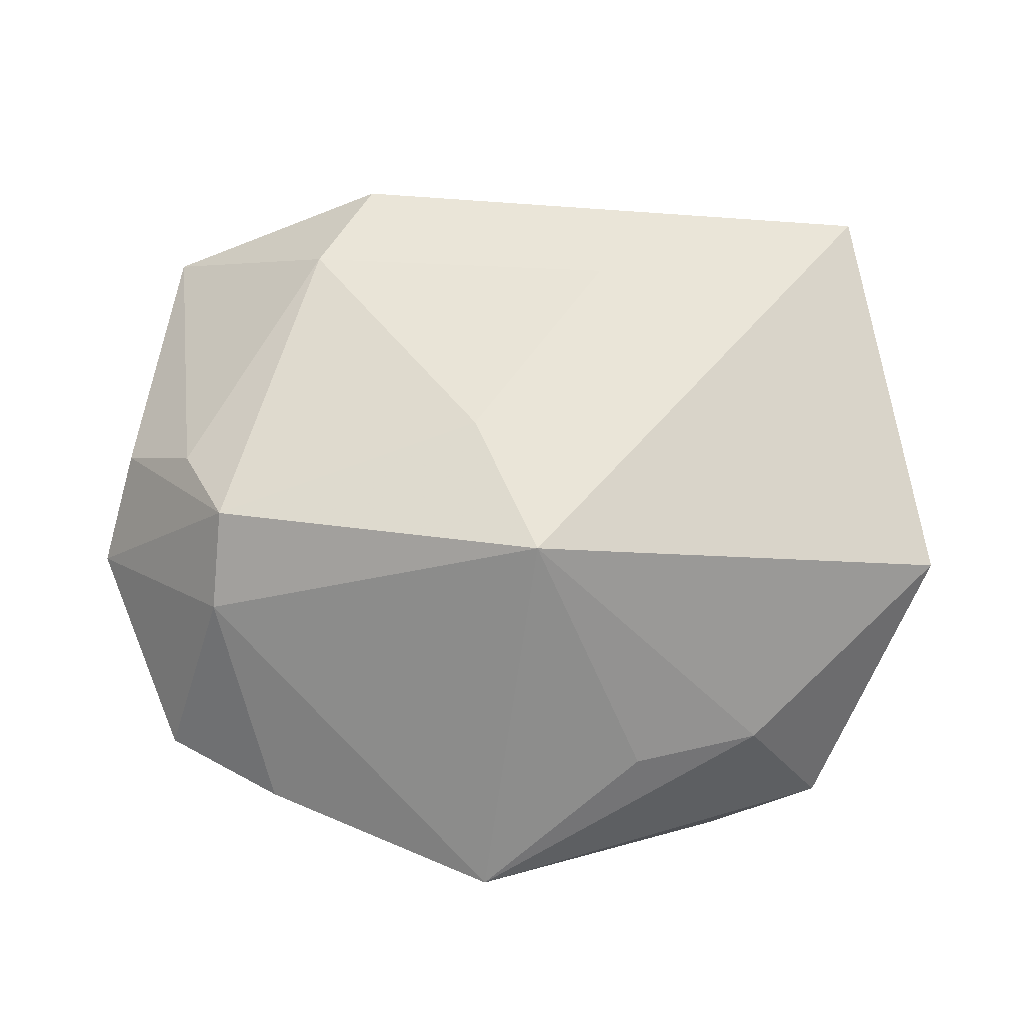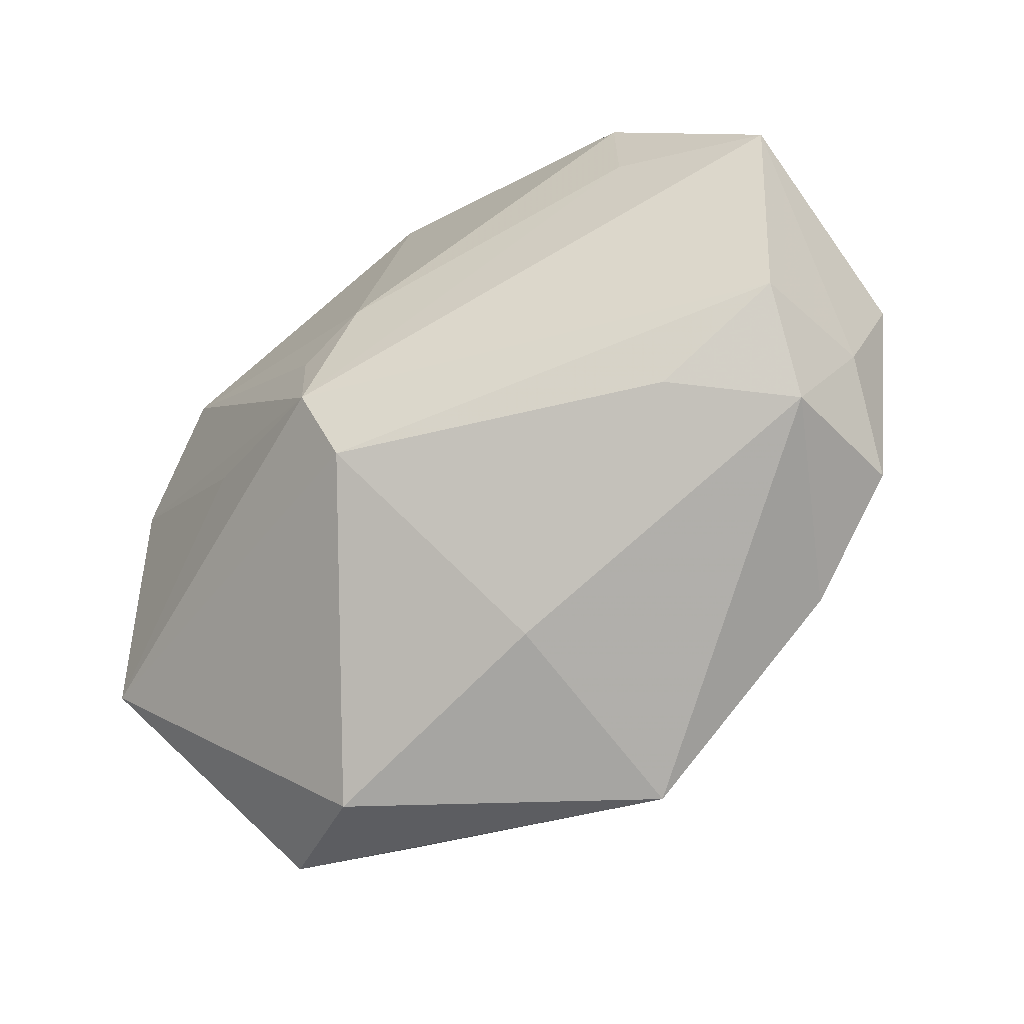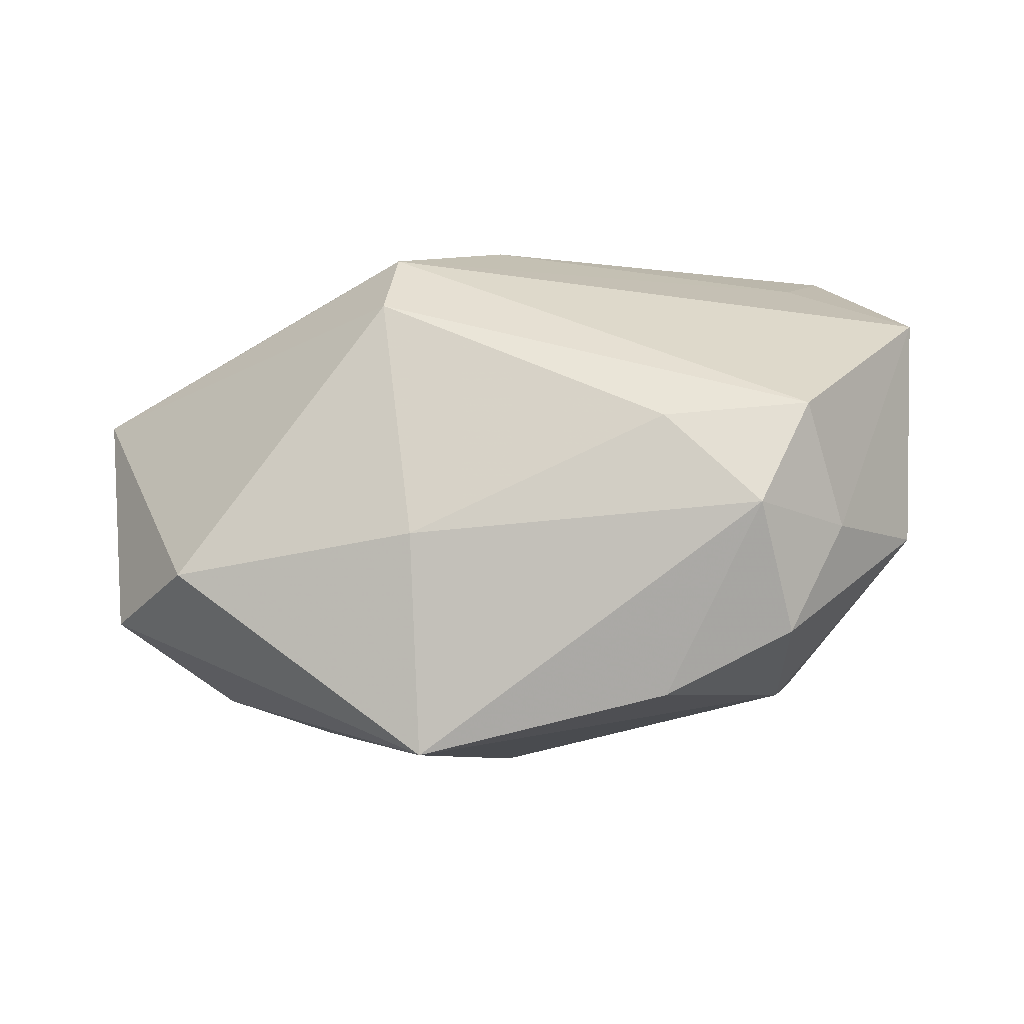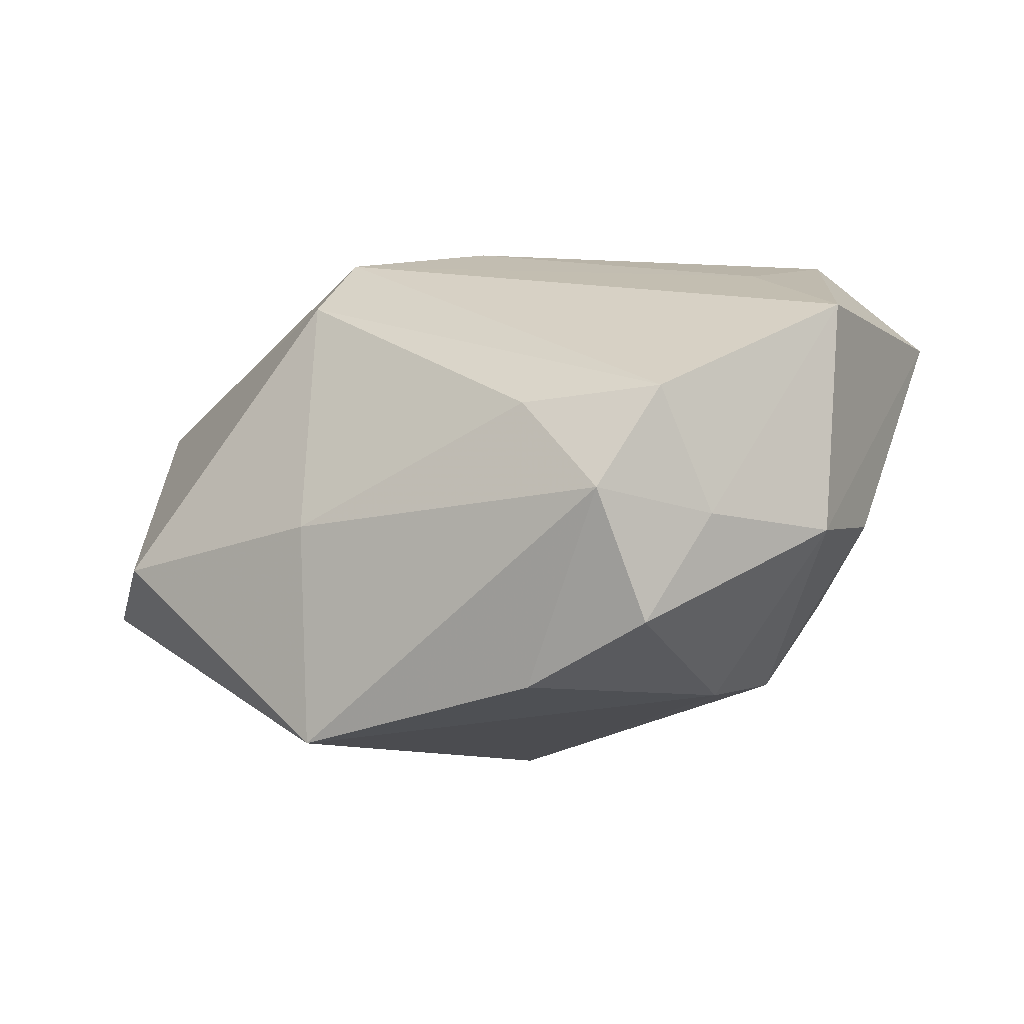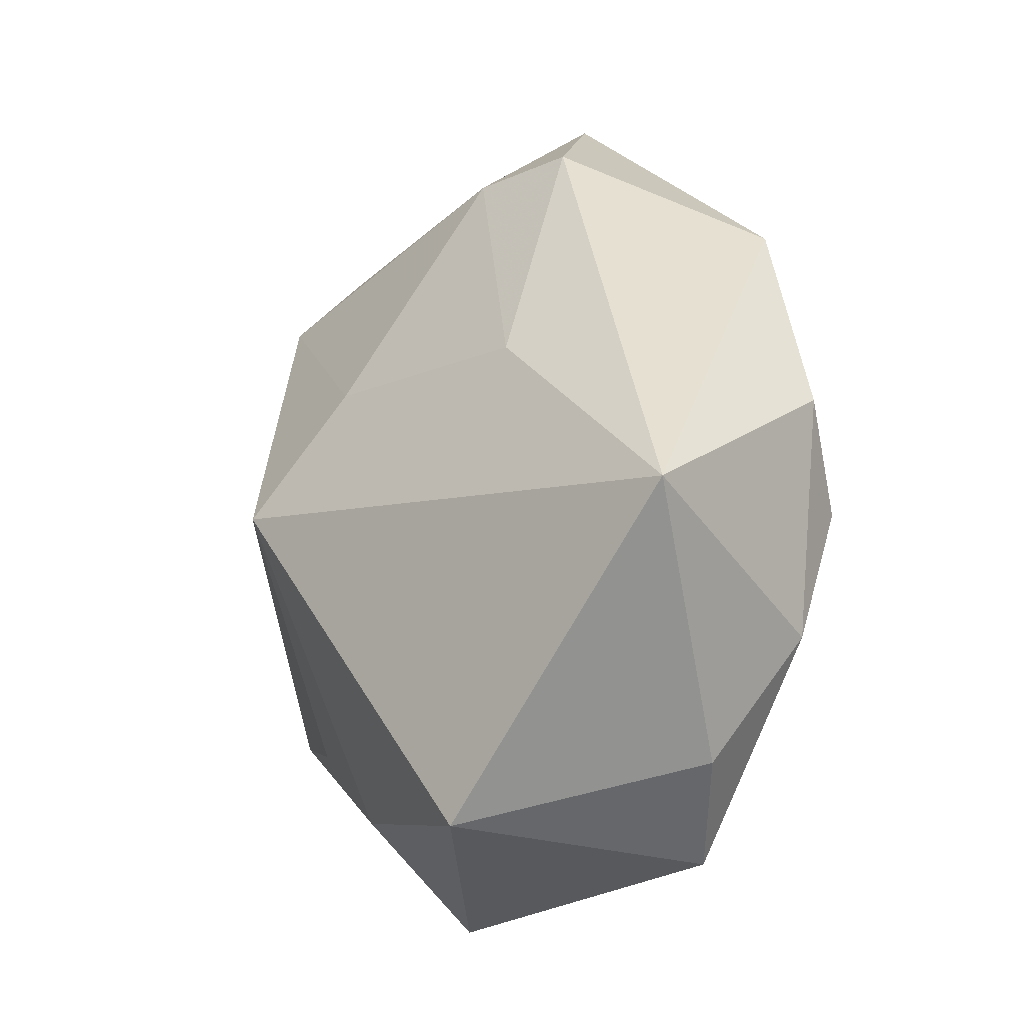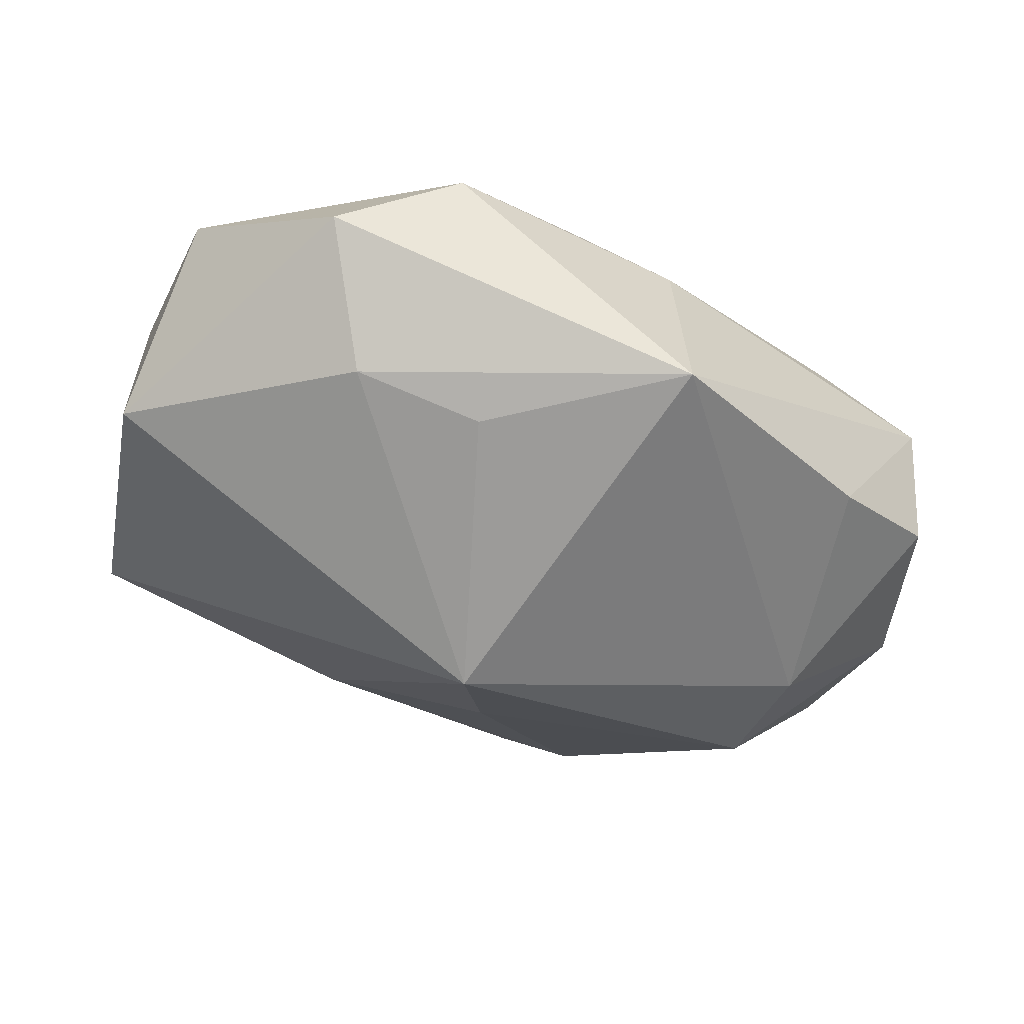
<metadata>
{"format":"obj","ext":"obj","renderer":"f3d","projection":"perspective","resolution":1024,"background":"white","views":[{"elev":-71.0,"azim":176.2,"up":"+Z"},{"elev":-73.8,"azim":35.6,"up":"+Y"},{"elev":-1.0,"azim":16.7,"up":"+Z"},{"elev":-2.5,"azim":38.5,"up":"+Z"},{"elev":41.7,"azim":-102.1,"up":"+Y"},{"elev":-60.6,"azim":-29.9,"up":"+Z"}]}
</metadata>
<code>
v -0.03765 0.002849 -0.01498
v 0.03643 0.004664 -0.003998
v 0.02904 -0.02469 -0.001524
v 0.0278 0.01163 0.02026
v 0.01971 0.02407 -0.0004062
v -0.03813 -0.006789 0.006362
v 0.03023 0.007207 -0.01091
v -0.006256 0.02544 -0.003735
v 0.0005048 -0.003818 0.02234
v -0.03078 0.01091 0.01574
v 0.03855 -0.003417 0.0144
v 0.03851 -0.005387 -0.004586
v -0.0181 -0.005084 0.01732
v -0.005473 -0.006481 0.02156
v -0.02991 -0.02141 -0.01218
v 0.02063 -0.02343 0.005718
v -0.02969 0.02969 0.003382
v -0.005019 -0.02068 0.01585
v 0.01543 0.02928 0.006146
v 0.02669 0.002181 0.01856
v -0.02055 0.01425 0.02134
v 0.00432 0.01397 -0.01628
v 0.02657 -0.00405 -0.01857
v 0.02634 0.004645 -0.01793
v -0.005735 -0.01484 0.02051
v -5.721e-05 -0.02786 -0.004076
v -0.01217 -0.01504 -0.02201
v 0.0343 -0.01622 -0.003455
v 0.02064 -0.02275 -0.01749
v 0.03212 -0.02022 0.006709
v 0.03071 -0.02039 -0.0122
v -0.03744 0.005068 0.006603
v -0.02272 -0.01296 -0.01951
v -0.01624 0.02354 0.02025
v 0.0007855 -0.02786 -0.02254
v -0.02123 -0.02786 -0.007641
v 0.004884 0.0251 0.02234
v -0.001616 0.006117 -0.02601
v 0.03414 0.01943 0.01288
f 21 10 25
f 25 10 13
f 6 13 10
f 25 13 6
f 30 11 25
f 26 36 35
f 35 3 26
f 25 11 20
f 11 4 20
f 38 33 1
f 14 21 25
f 34 21 37
f 10 21 34
f 15 6 1
f 36 6 15
f 1 33 15
f 35 36 15
f 15 33 35
f 1 6 32
f 32 6 10
f 18 30 25
f 36 26 18
f 25 6 18
f 18 6 36
f 25 20 9
f 9 20 4
f 9 14 25
f 9 4 37
f 37 21 9
f 21 14 9
f 35 33 27
f 27 38 35
f 33 38 27
f 16 26 3
f 16 18 26
f 3 30 16
f 30 18 16
f 38 8 22
f 29 3 35
f 29 31 3
f 11 30 28
f 28 30 3
f 3 31 28
f 10 34 17
f 17 34 37
f 17 32 10
f 1 32 17
f 17 38 1
f 17 8 38
f 39 4 11
f 37 4 39
f 11 28 12
f 12 39 11
f 12 28 31
f 8 17 19
f 37 39 19
f 19 17 37
f 38 22 24
f 5 22 8
f 8 19 5
f 5 24 22
f 5 19 39
f 23 12 31
f 23 24 12
f 31 29 23
f 38 24 23
f 35 38 23
f 23 29 35
f 39 12 2
f 12 24 2
f 39 2 7
f 7 2 24
f 7 5 39
f 24 5 7

</code>
